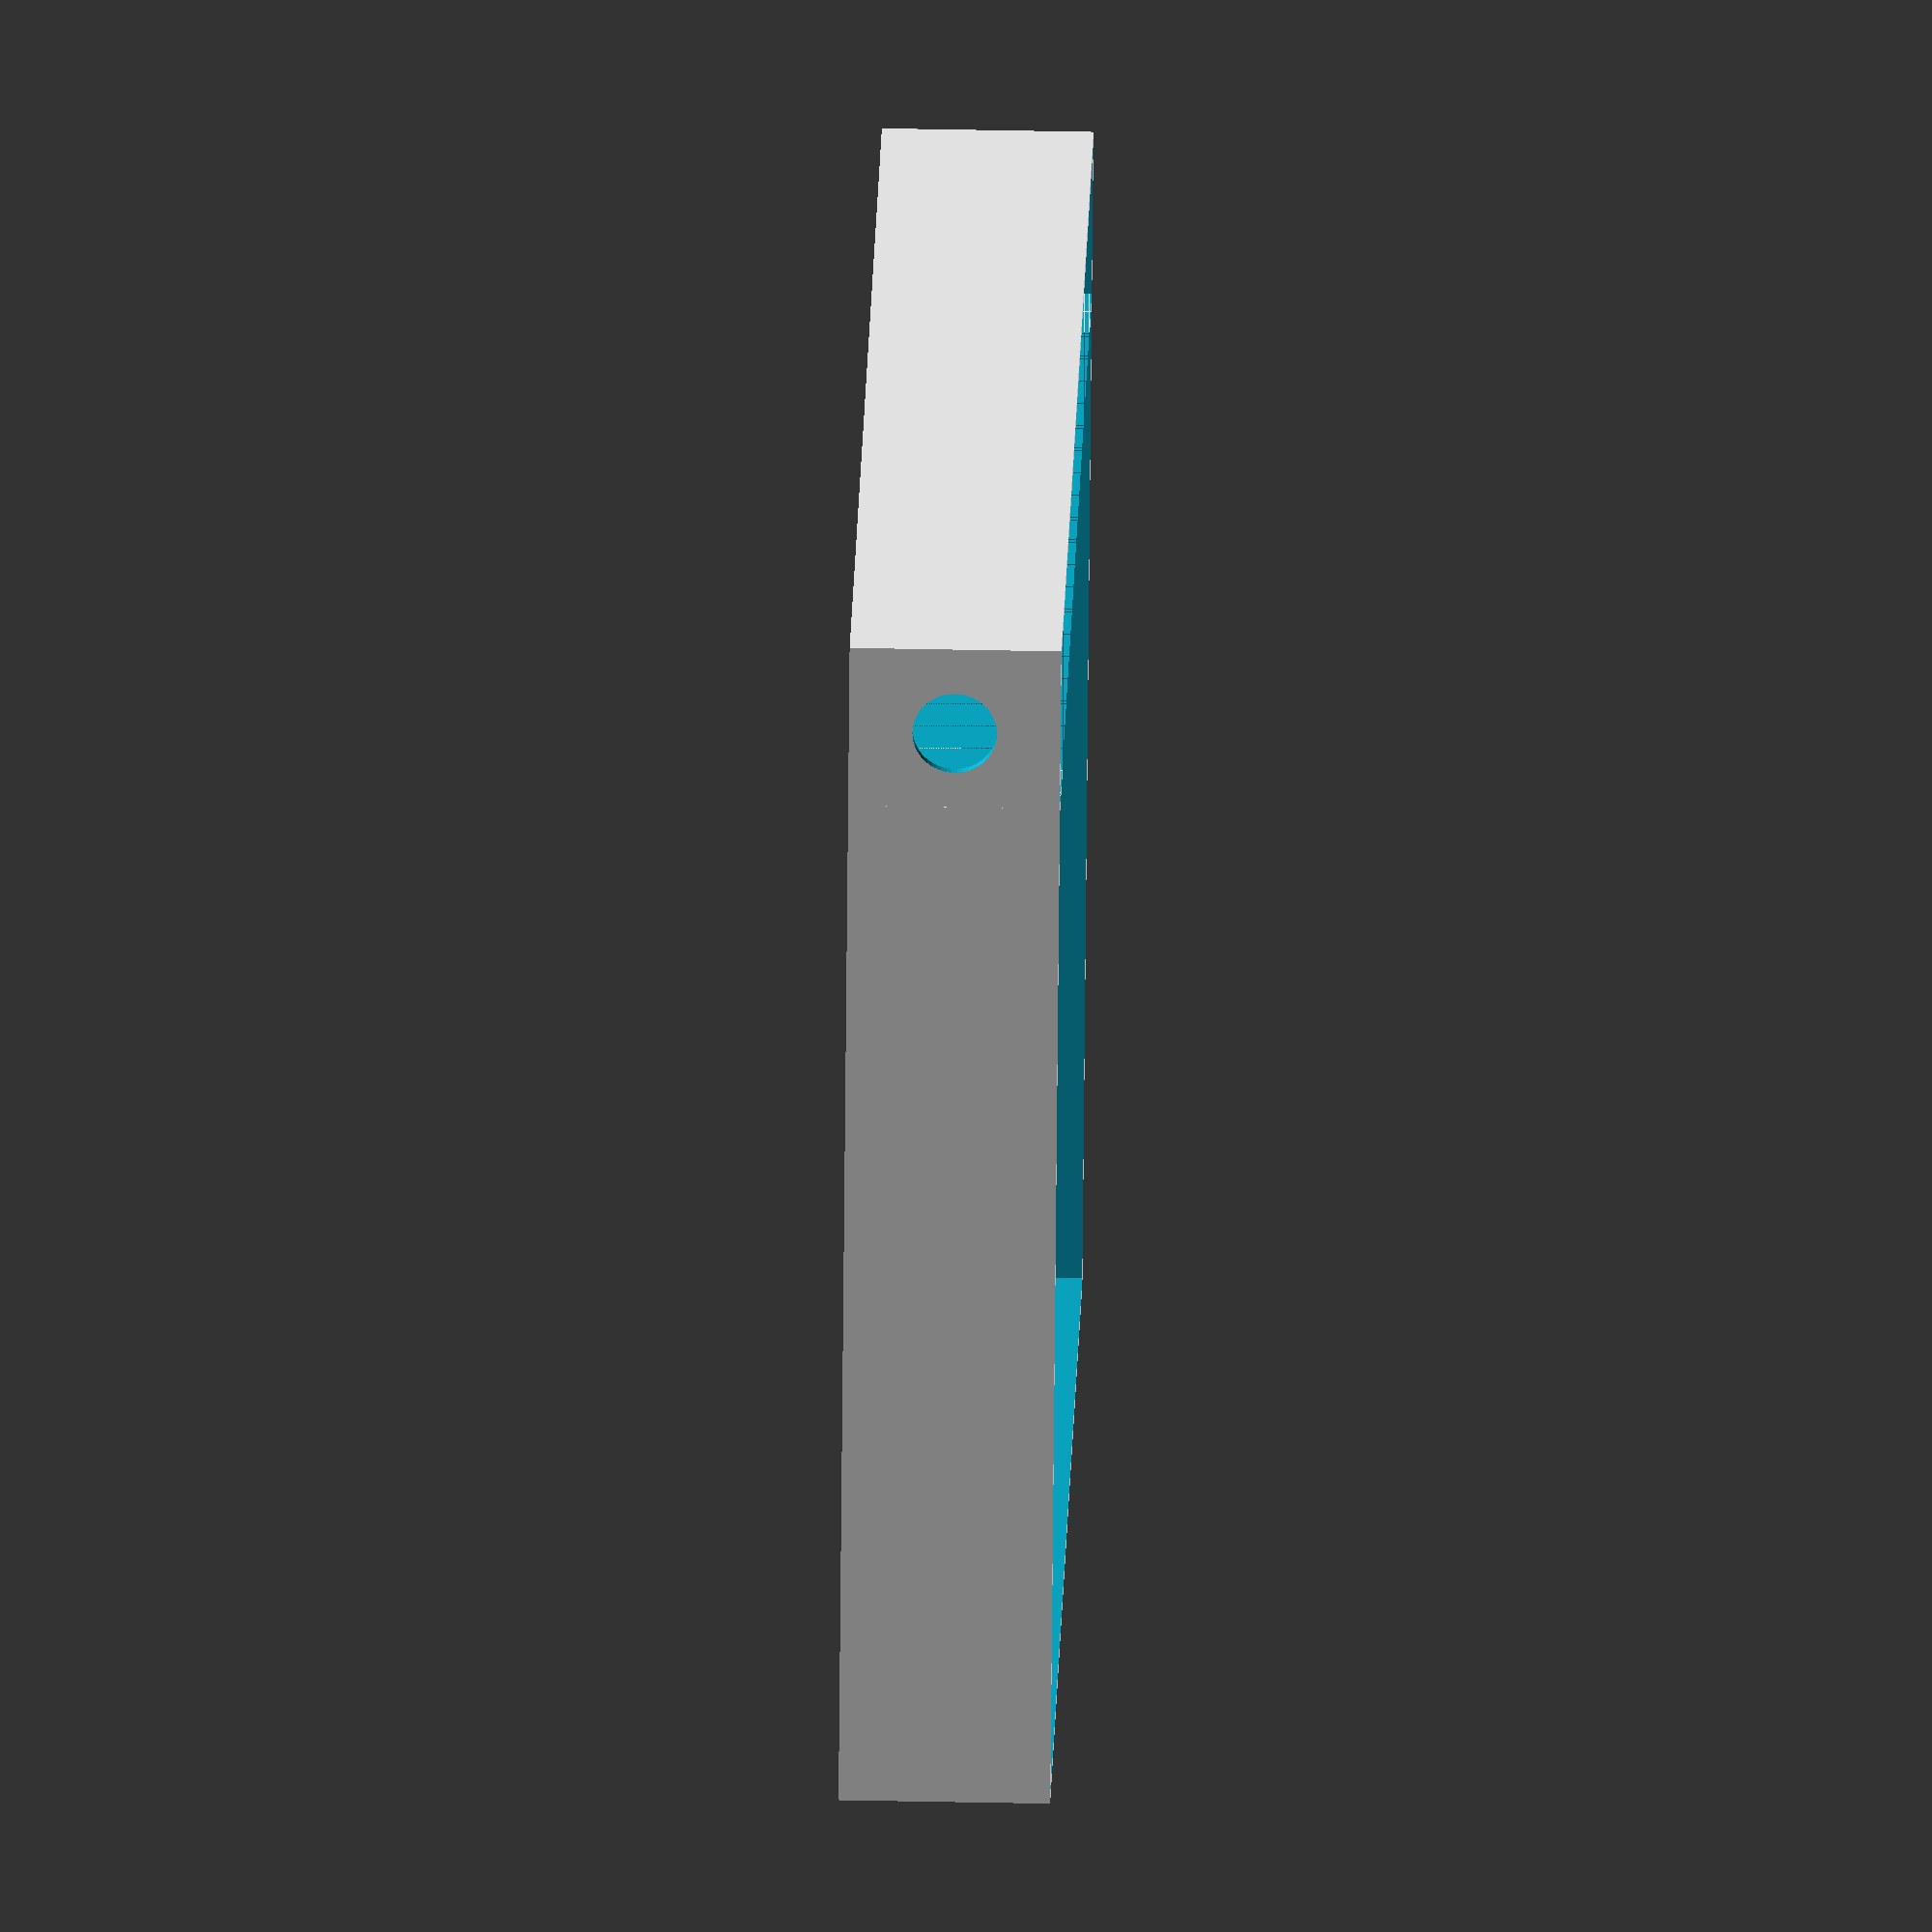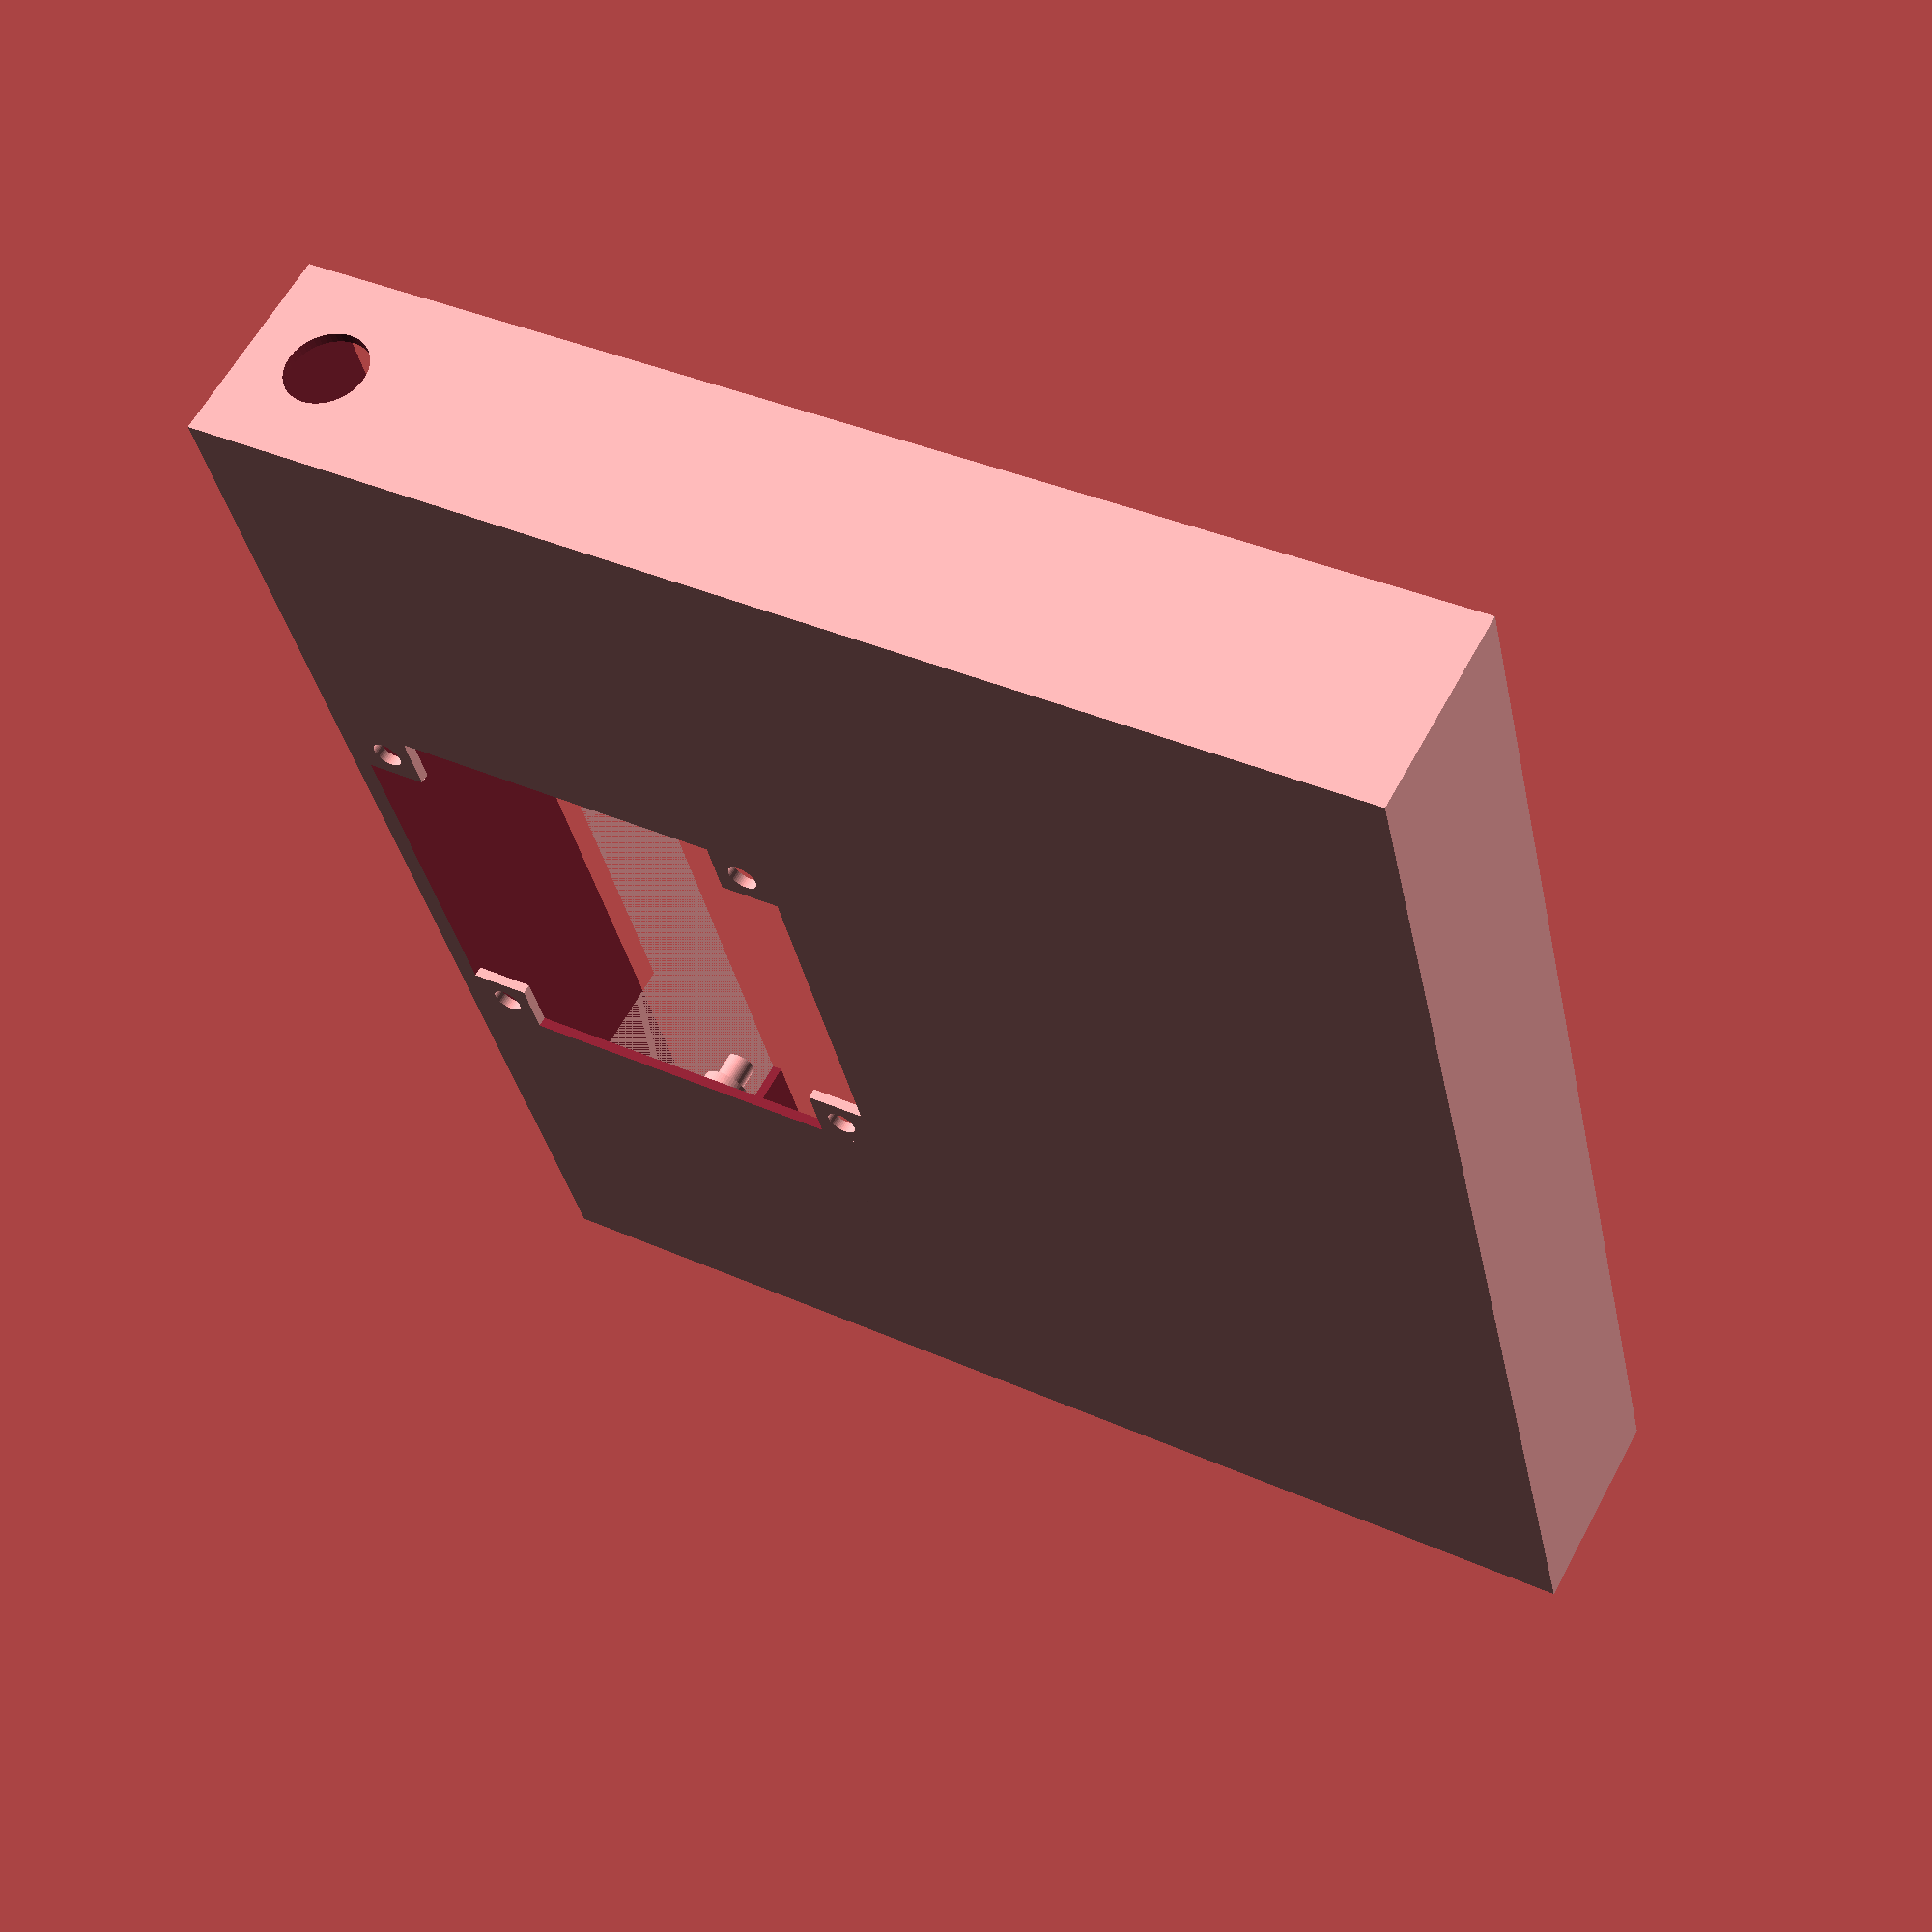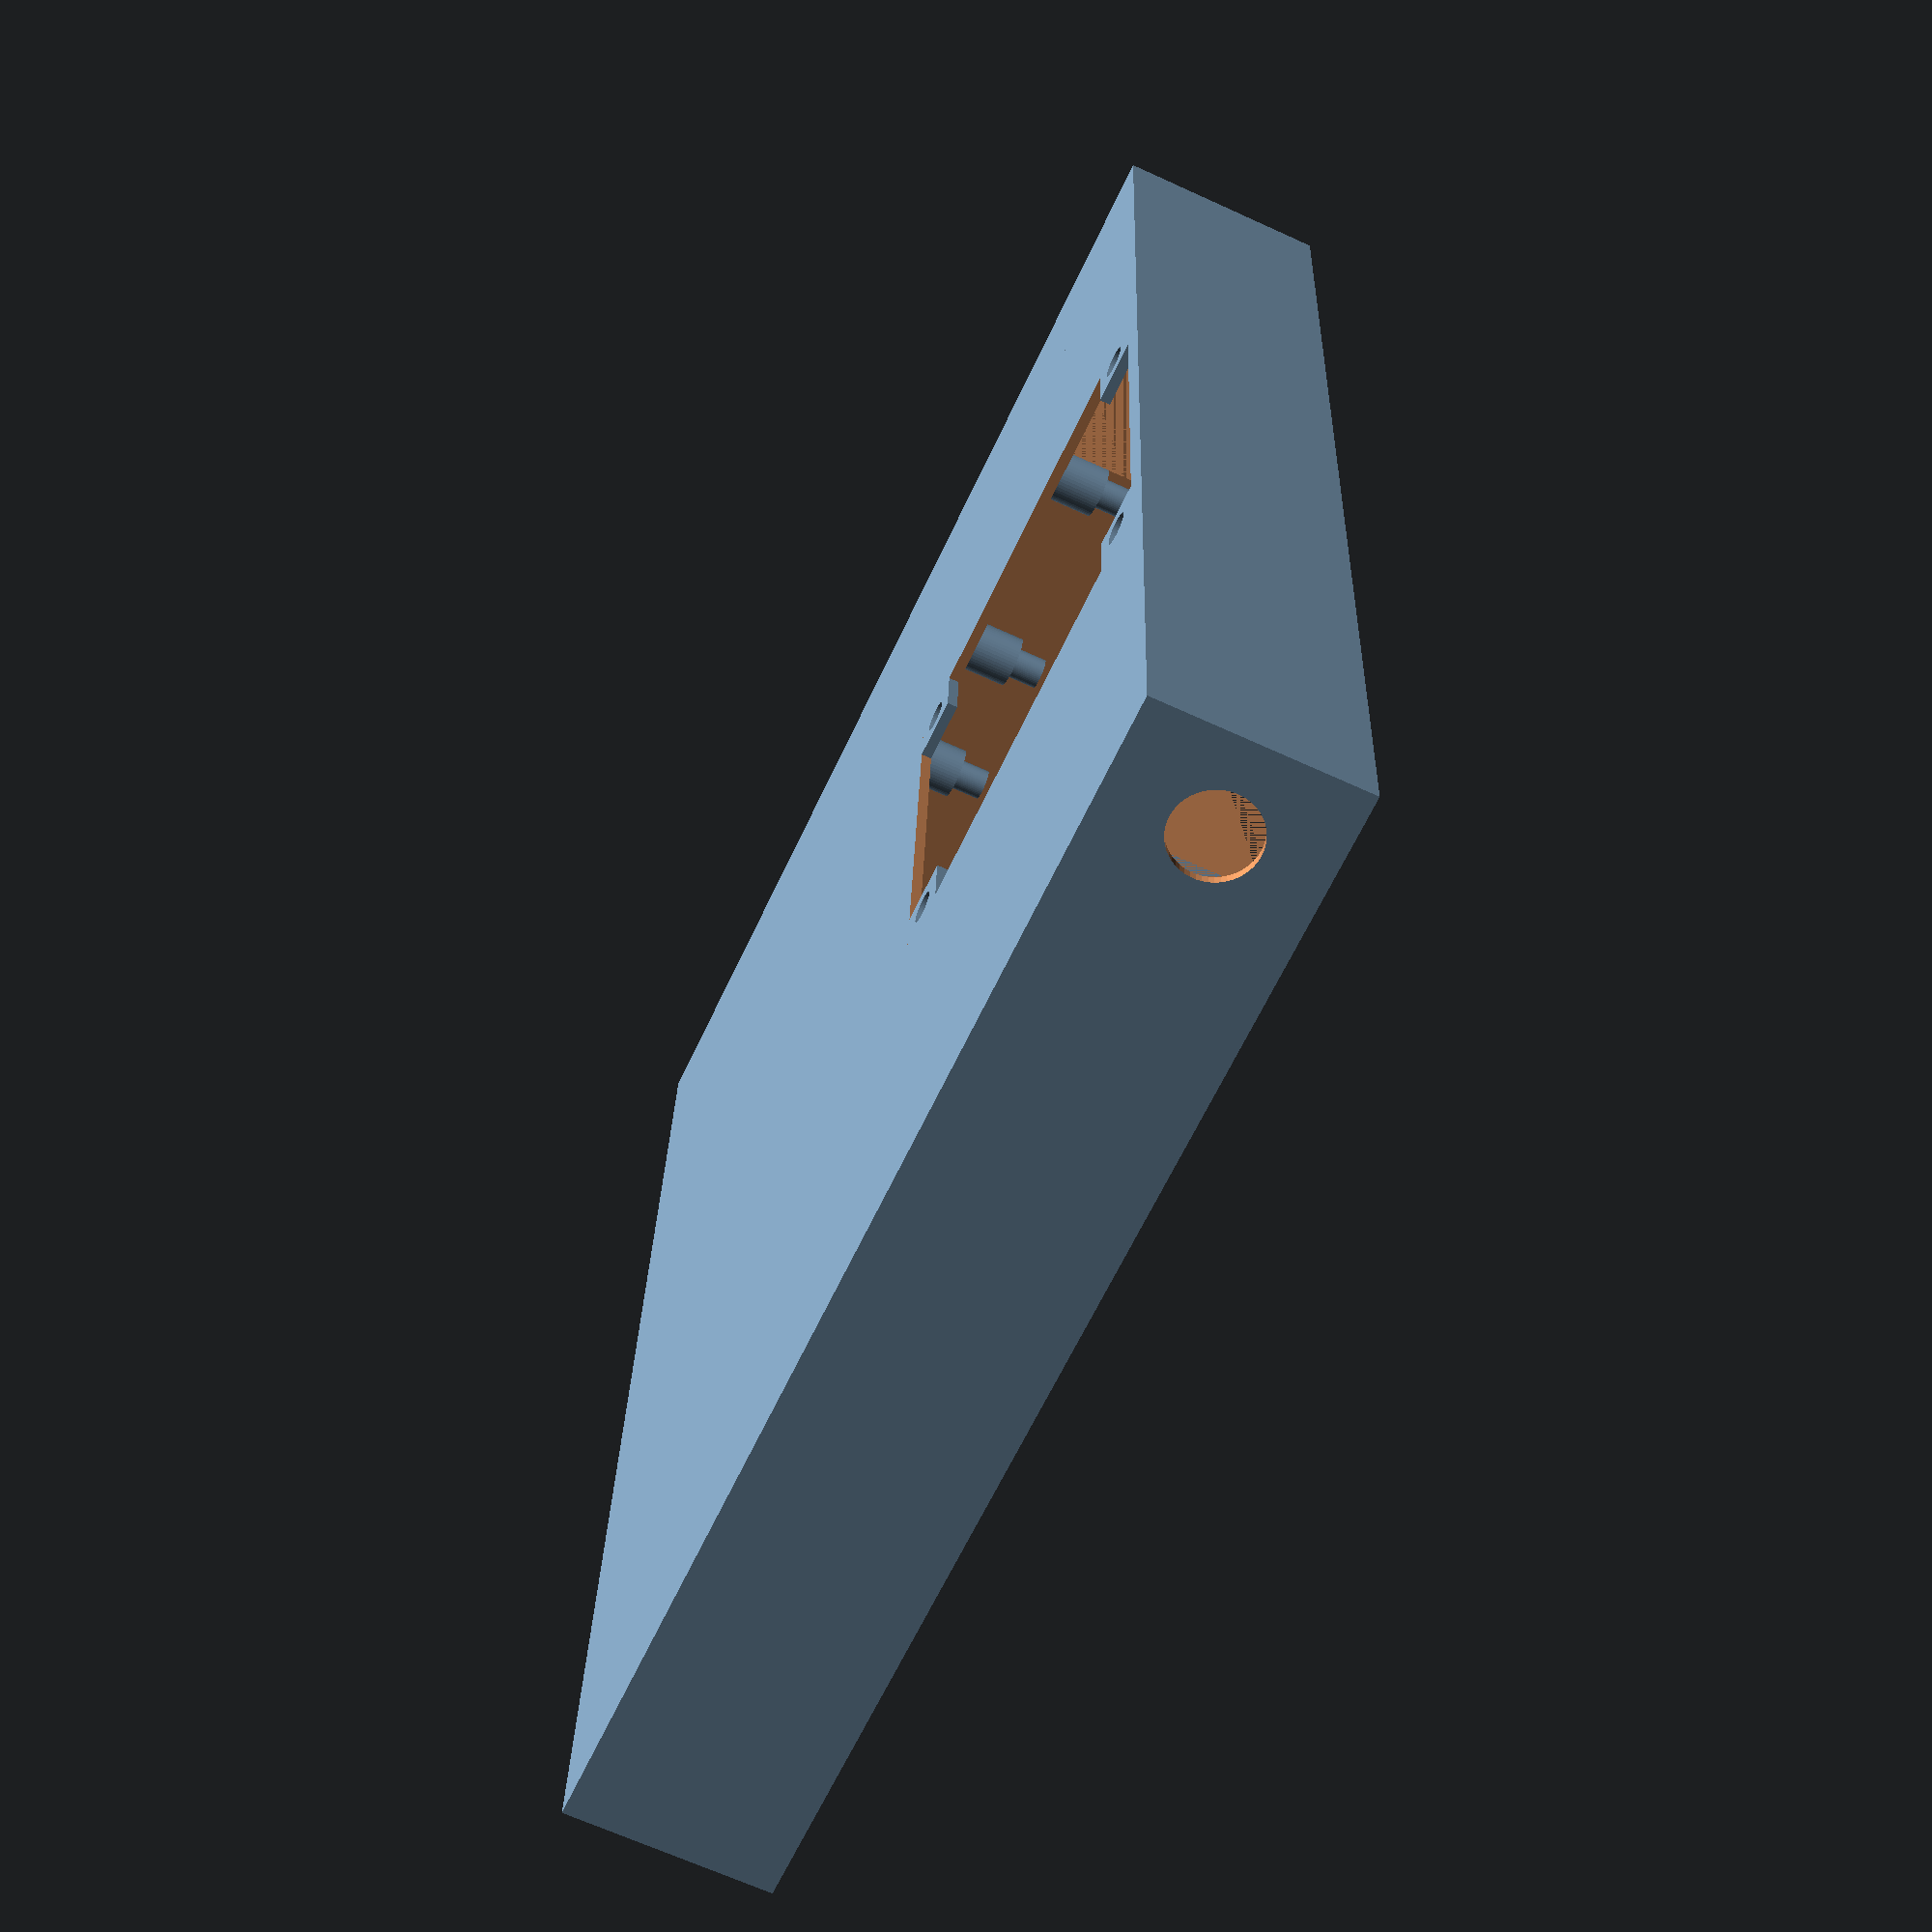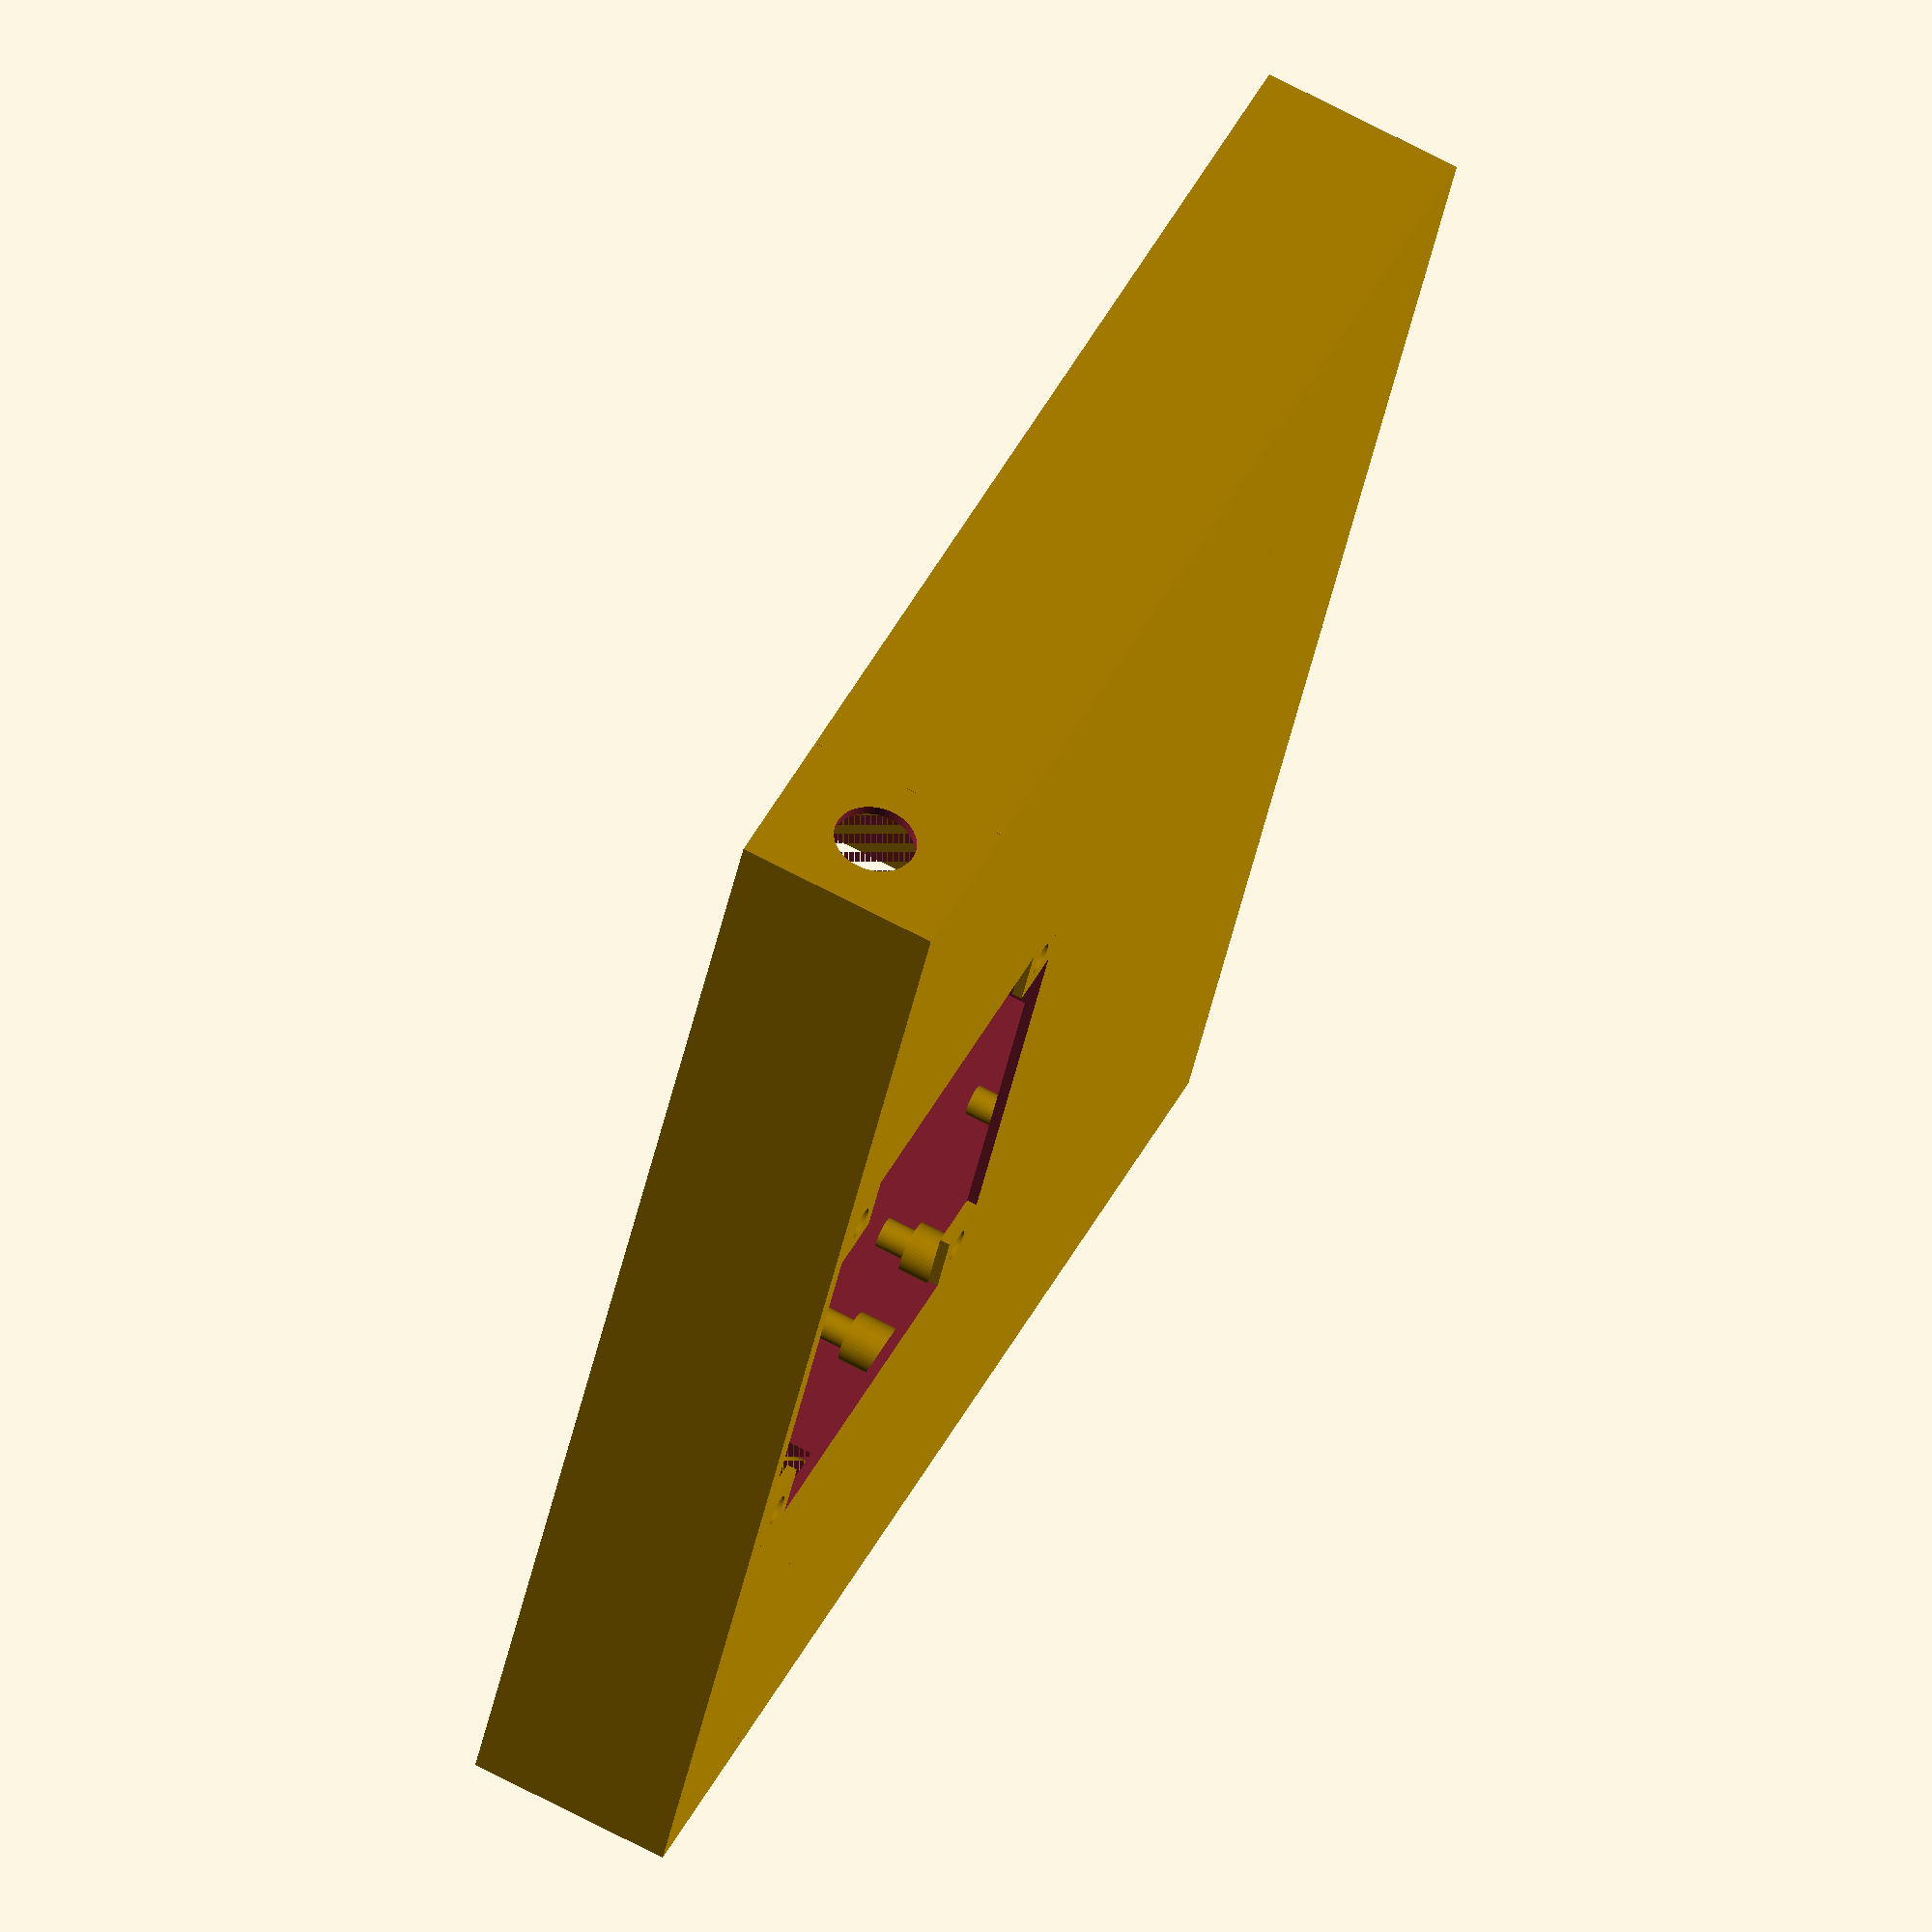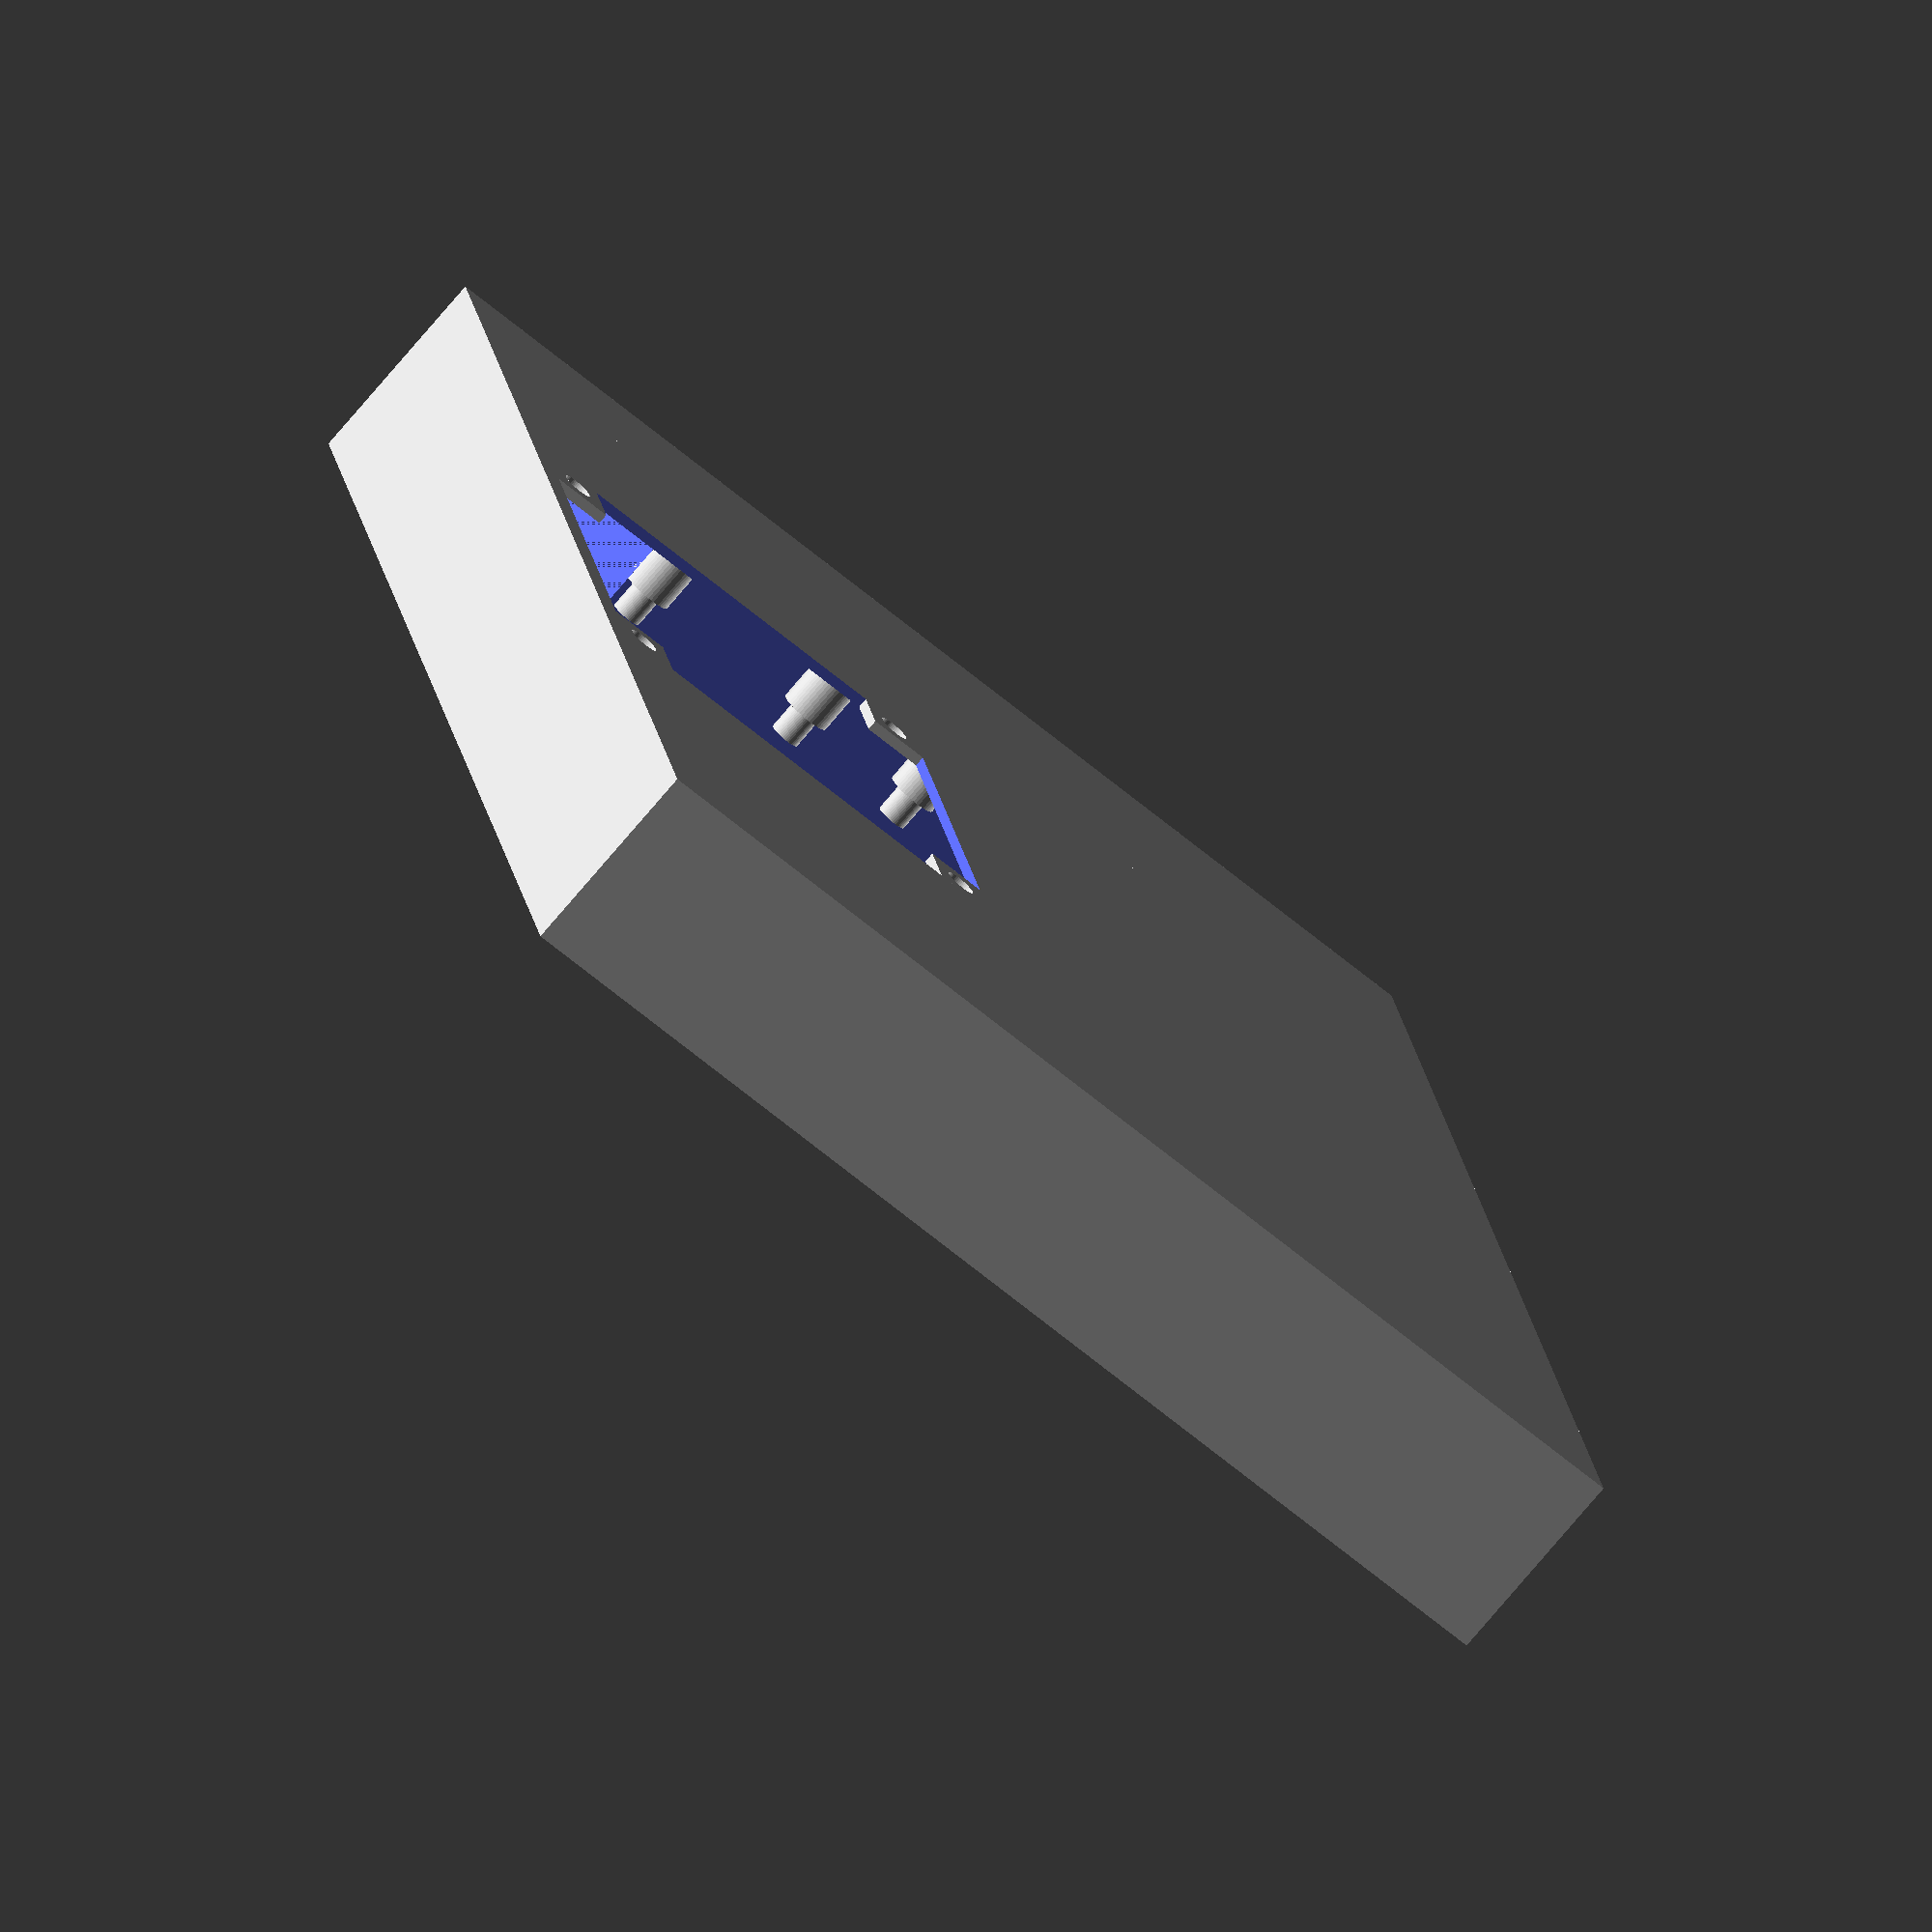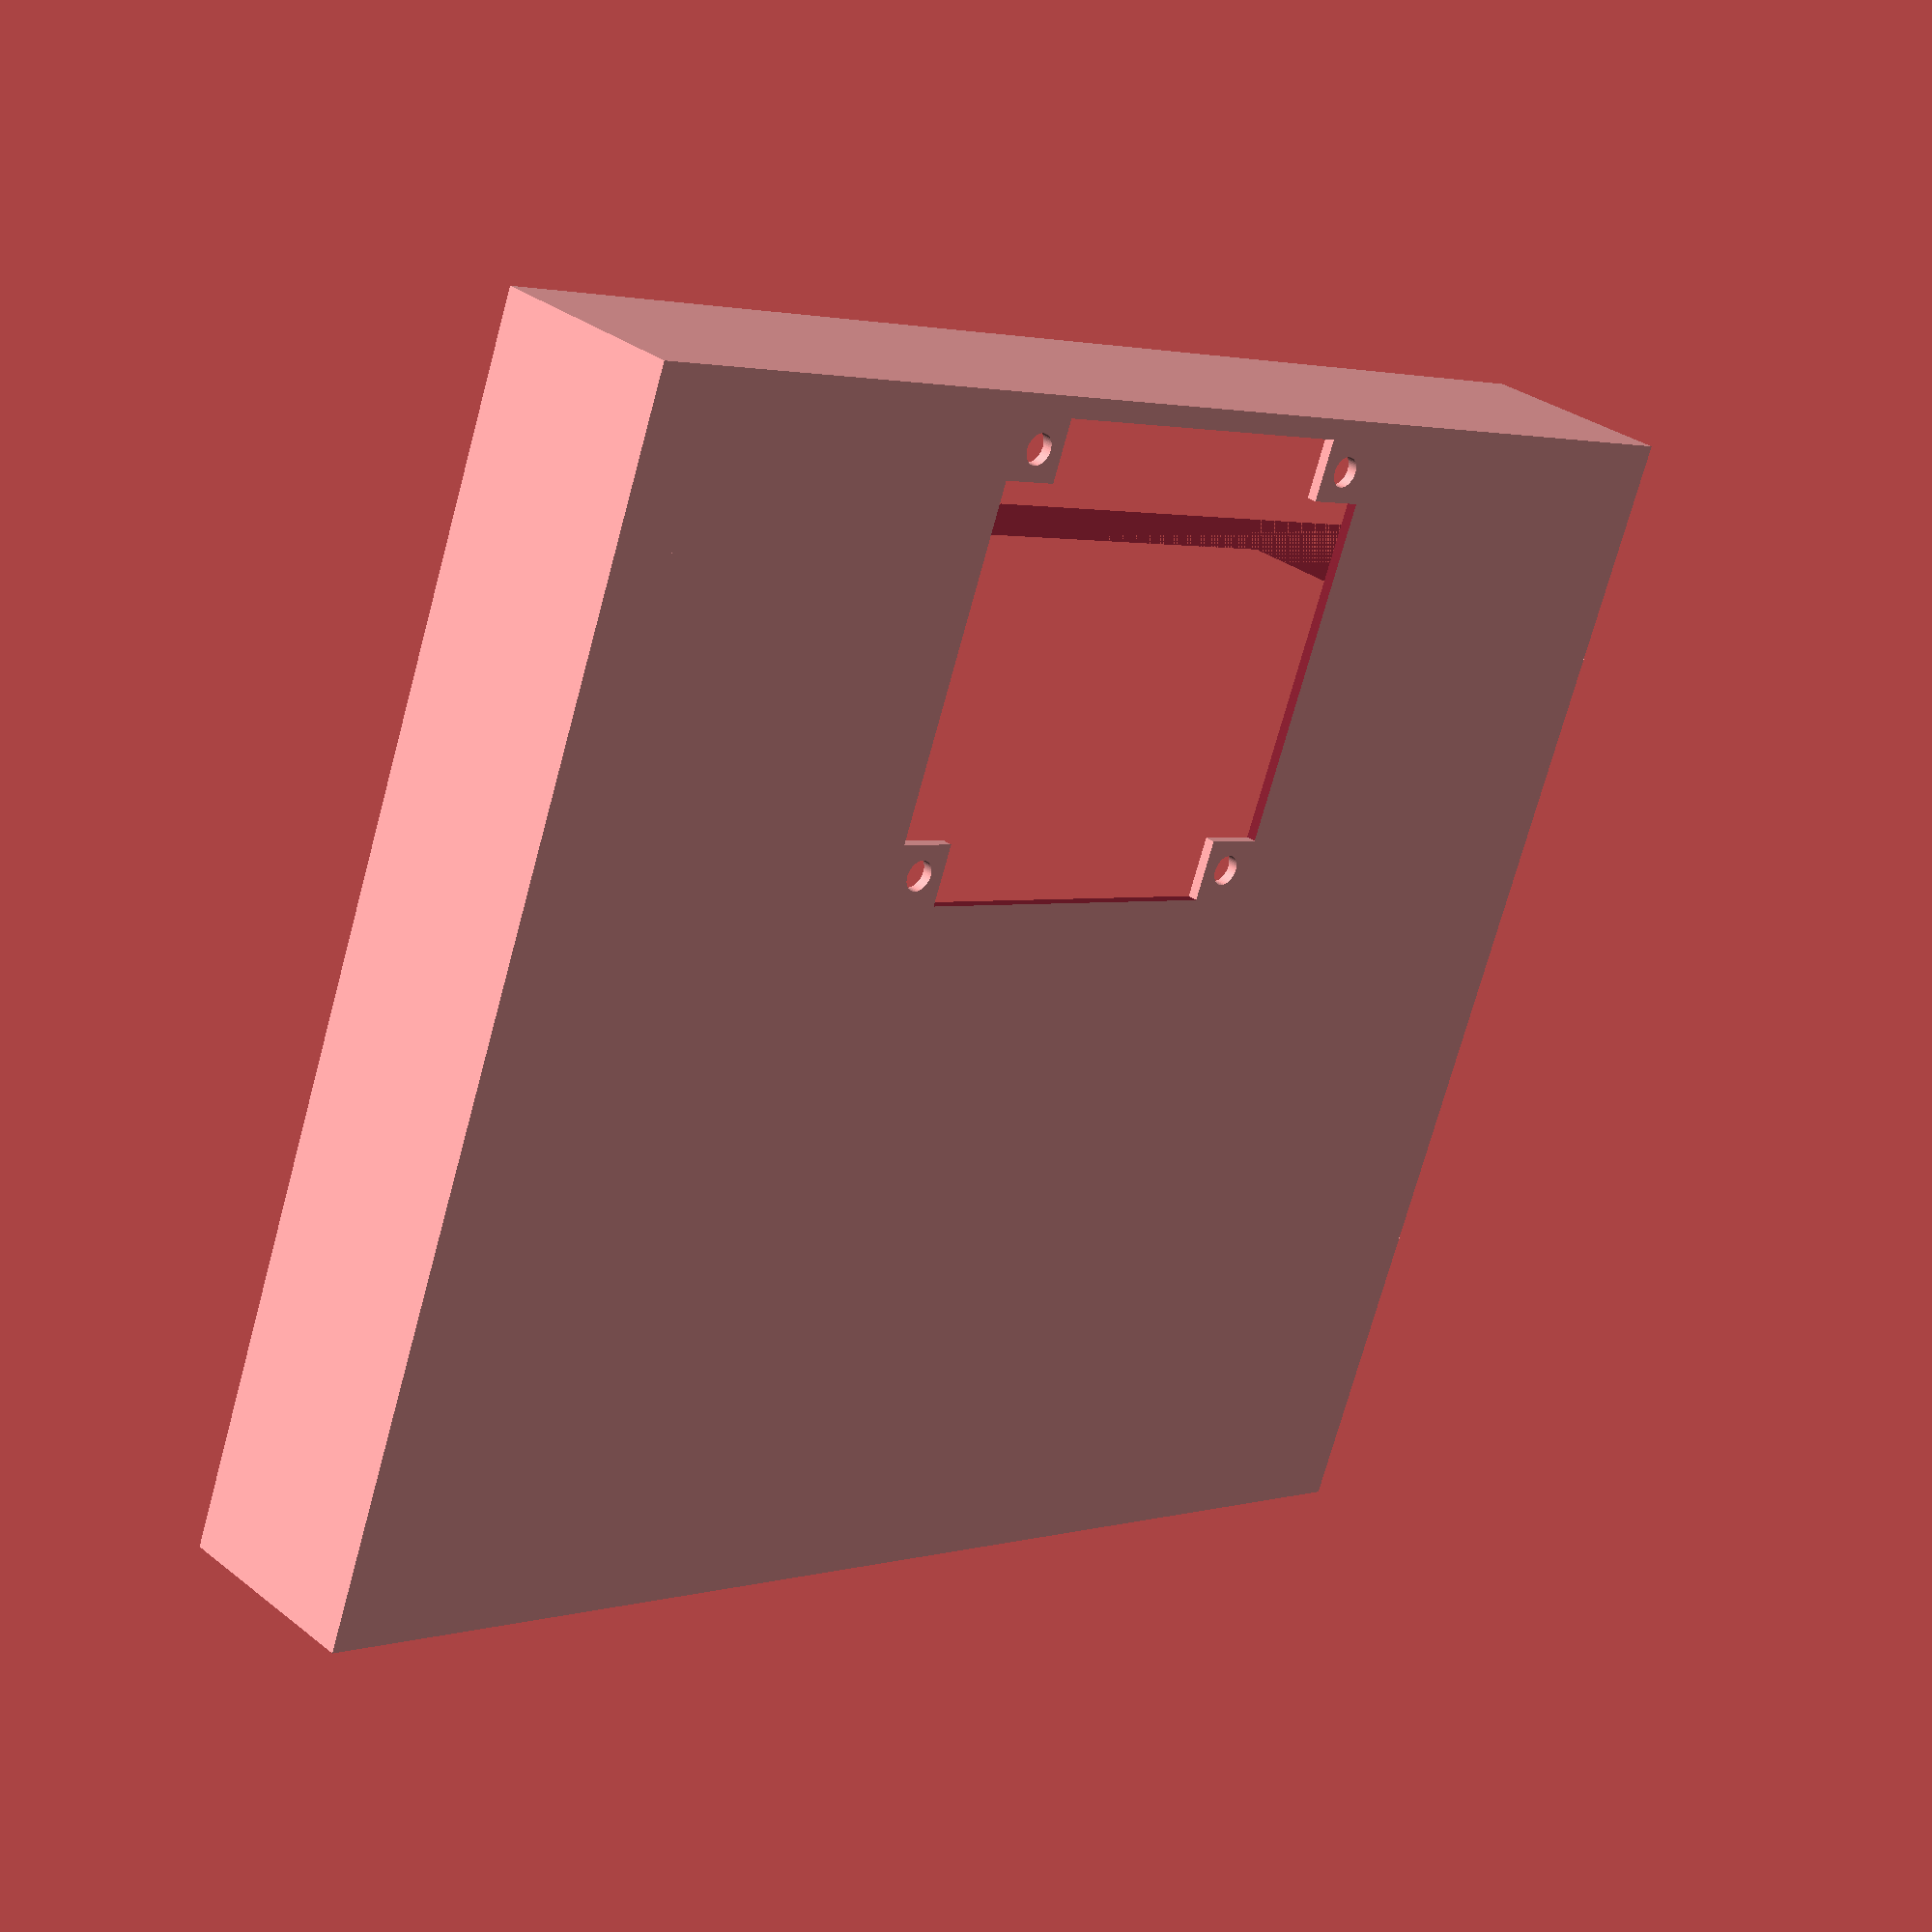
<openscad>
$fn=50;

wall = 1;

led_stand_h = 7;

pcb_hole_d = 3;
pcb_stand_d = 5;
pcb_stand_h2 = 3;


led_module_block_width = 132;
led_module_height = 32;
led_module_hole_d = 3;
led_module_hole_inset_y = 6;
led_module_stand_x_offset = 37;
led_module_stand_y_offset = 10;

led_module_gap = 1.5;

inner_box_depth=20;
inner_box_additional_height=15;

inner_box_screen_angles_cutoff = 10;

orange_inner_width = 48;
orange_inner_height = 46;
    

module pcb_stand( h )
{
    cylinder(h=h, d=pcb_stand_d);
    cylinder(h=h + pcb_stand_h2, d=pcb_hole_d);
}

module led_module_stand()
{
    translate([-led_module_stand_x_offset, -led_module_stand_y_offset, 0])
        pcb_stand(led_stand_h);
    translate([led_module_stand_x_offset, -led_module_stand_y_offset, 0])
        pcb_stand(led_stand_h);
    translate([-led_module_stand_x_offset, led_module_stand_y_offset, 0])
        pcb_stand(led_stand_h);
    translate([led_module_stand_x_offset, led_module_stand_y_offset, 0])
        pcb_stand(led_stand_h);
}

module 3_led_modules_stands()
{
    led_module_stand();
    translate([0, -led_module_height - led_module_gap, 0])
        led_module_stand();
    translate([0, led_module_height + led_module_gap, 0])
        led_module_stand();
    
}

inner_width = led_module_block_width;
inner_height = led_module_height * 3 + led_module_gap * 2;

outer_width = inner_width + wall * 2;
outer_height = inner_height + wall * 2;

cutoff_width = inner_width - inner_box_screen_angles_cutoff * 2; 

module back_box()
{
        
    difference() {
        translate([-outer_width/2, -outer_height/2])
            cube([outer_width, outer_height, inner_box_depth]);
        
        translate([-inner_width/2, -inner_height/2, wall])
            cube([inner_width, inner_height, inner_box_depth]);
        
        translate([-cutoff_width / 2, -inner_height / 2 - wall * 2, wall])
            cube([cutoff_width , wall * 3, inner_box_depth]);
    }
    
    difference() {
        translate([-outer_width / 2, -outer_height / 2 - inner_box_additional_height - wall])
            cube([outer_width, inner_box_additional_height + wall, inner_box_depth]);

        translate([-inner_width / 2, -outer_height / 2 - inner_box_additional_height, wall])
            cube([inner_width, inner_box_additional_height, inner_box_depth]);

    }
}



3_led_modules_stands();

difference() {
    back_box();
    translate([0, -inner_box_additional_height -outer_height / 2 + orange_inner_height / 2 + 1, 0])
        cube([orange_inner_width, orange_inner_height, 20], center = true);
    translate([inner_width / 2, -outer_height / 2- inner_box_additional_height / 2, inner_box_depth / 2])
        rotate([0, 90, 0])
            cylinder(h = wall * 10, d = phones_hole_d, center = true);
}

hole_center_offset = 3;
hole_diameter = 3;

hole_box_width= hole_diameter + 3;

module hole_box()
{
    linear_extrude(wall)
    difference()
    {
        square([hole_box_width, hole_box_width], center = true);
        circle(d=hole_diameter);
    }
}
    
lower_bound = outer_height / 2 + inner_box_additional_height;

translate([-orange_inner_width/2 + hole_box_width / 2, -lower_bound + hole_box_width / 2 + 1, 0])
    hole_box();

translate([orange_inner_width/2 - hole_box_width / 2, -lower_bound + hole_box_width / 2 + 1, 0])
    hole_box();

translate([orange_inner_width/2 - hole_box_width / 2, -lower_bound +orange_inner_height - hole_box_width / 2 + 1, 0])
    hole_box();

translate([-orange_inner_width/2 + hole_box_width / 2, -lower_bound +orange_inner_height - hole_box_width / 2 + 1, 0])
    hole_box();

phones_hole_d = 8;


</openscad>
<views>
elev=136.9 azim=21.6 roll=268.6 proj=o view=solid
elev=118.6 azim=102.8 roll=331.8 proj=p view=wireframe
elev=246.0 azim=266.9 roll=294.8 proj=p view=wireframe
elev=289.6 azim=246.0 roll=117.7 proj=o view=wireframe
elev=76.8 azim=281.3 roll=139.7 proj=o view=solid
elev=148.4 azim=339.1 roll=42.4 proj=p view=wireframe
</views>
